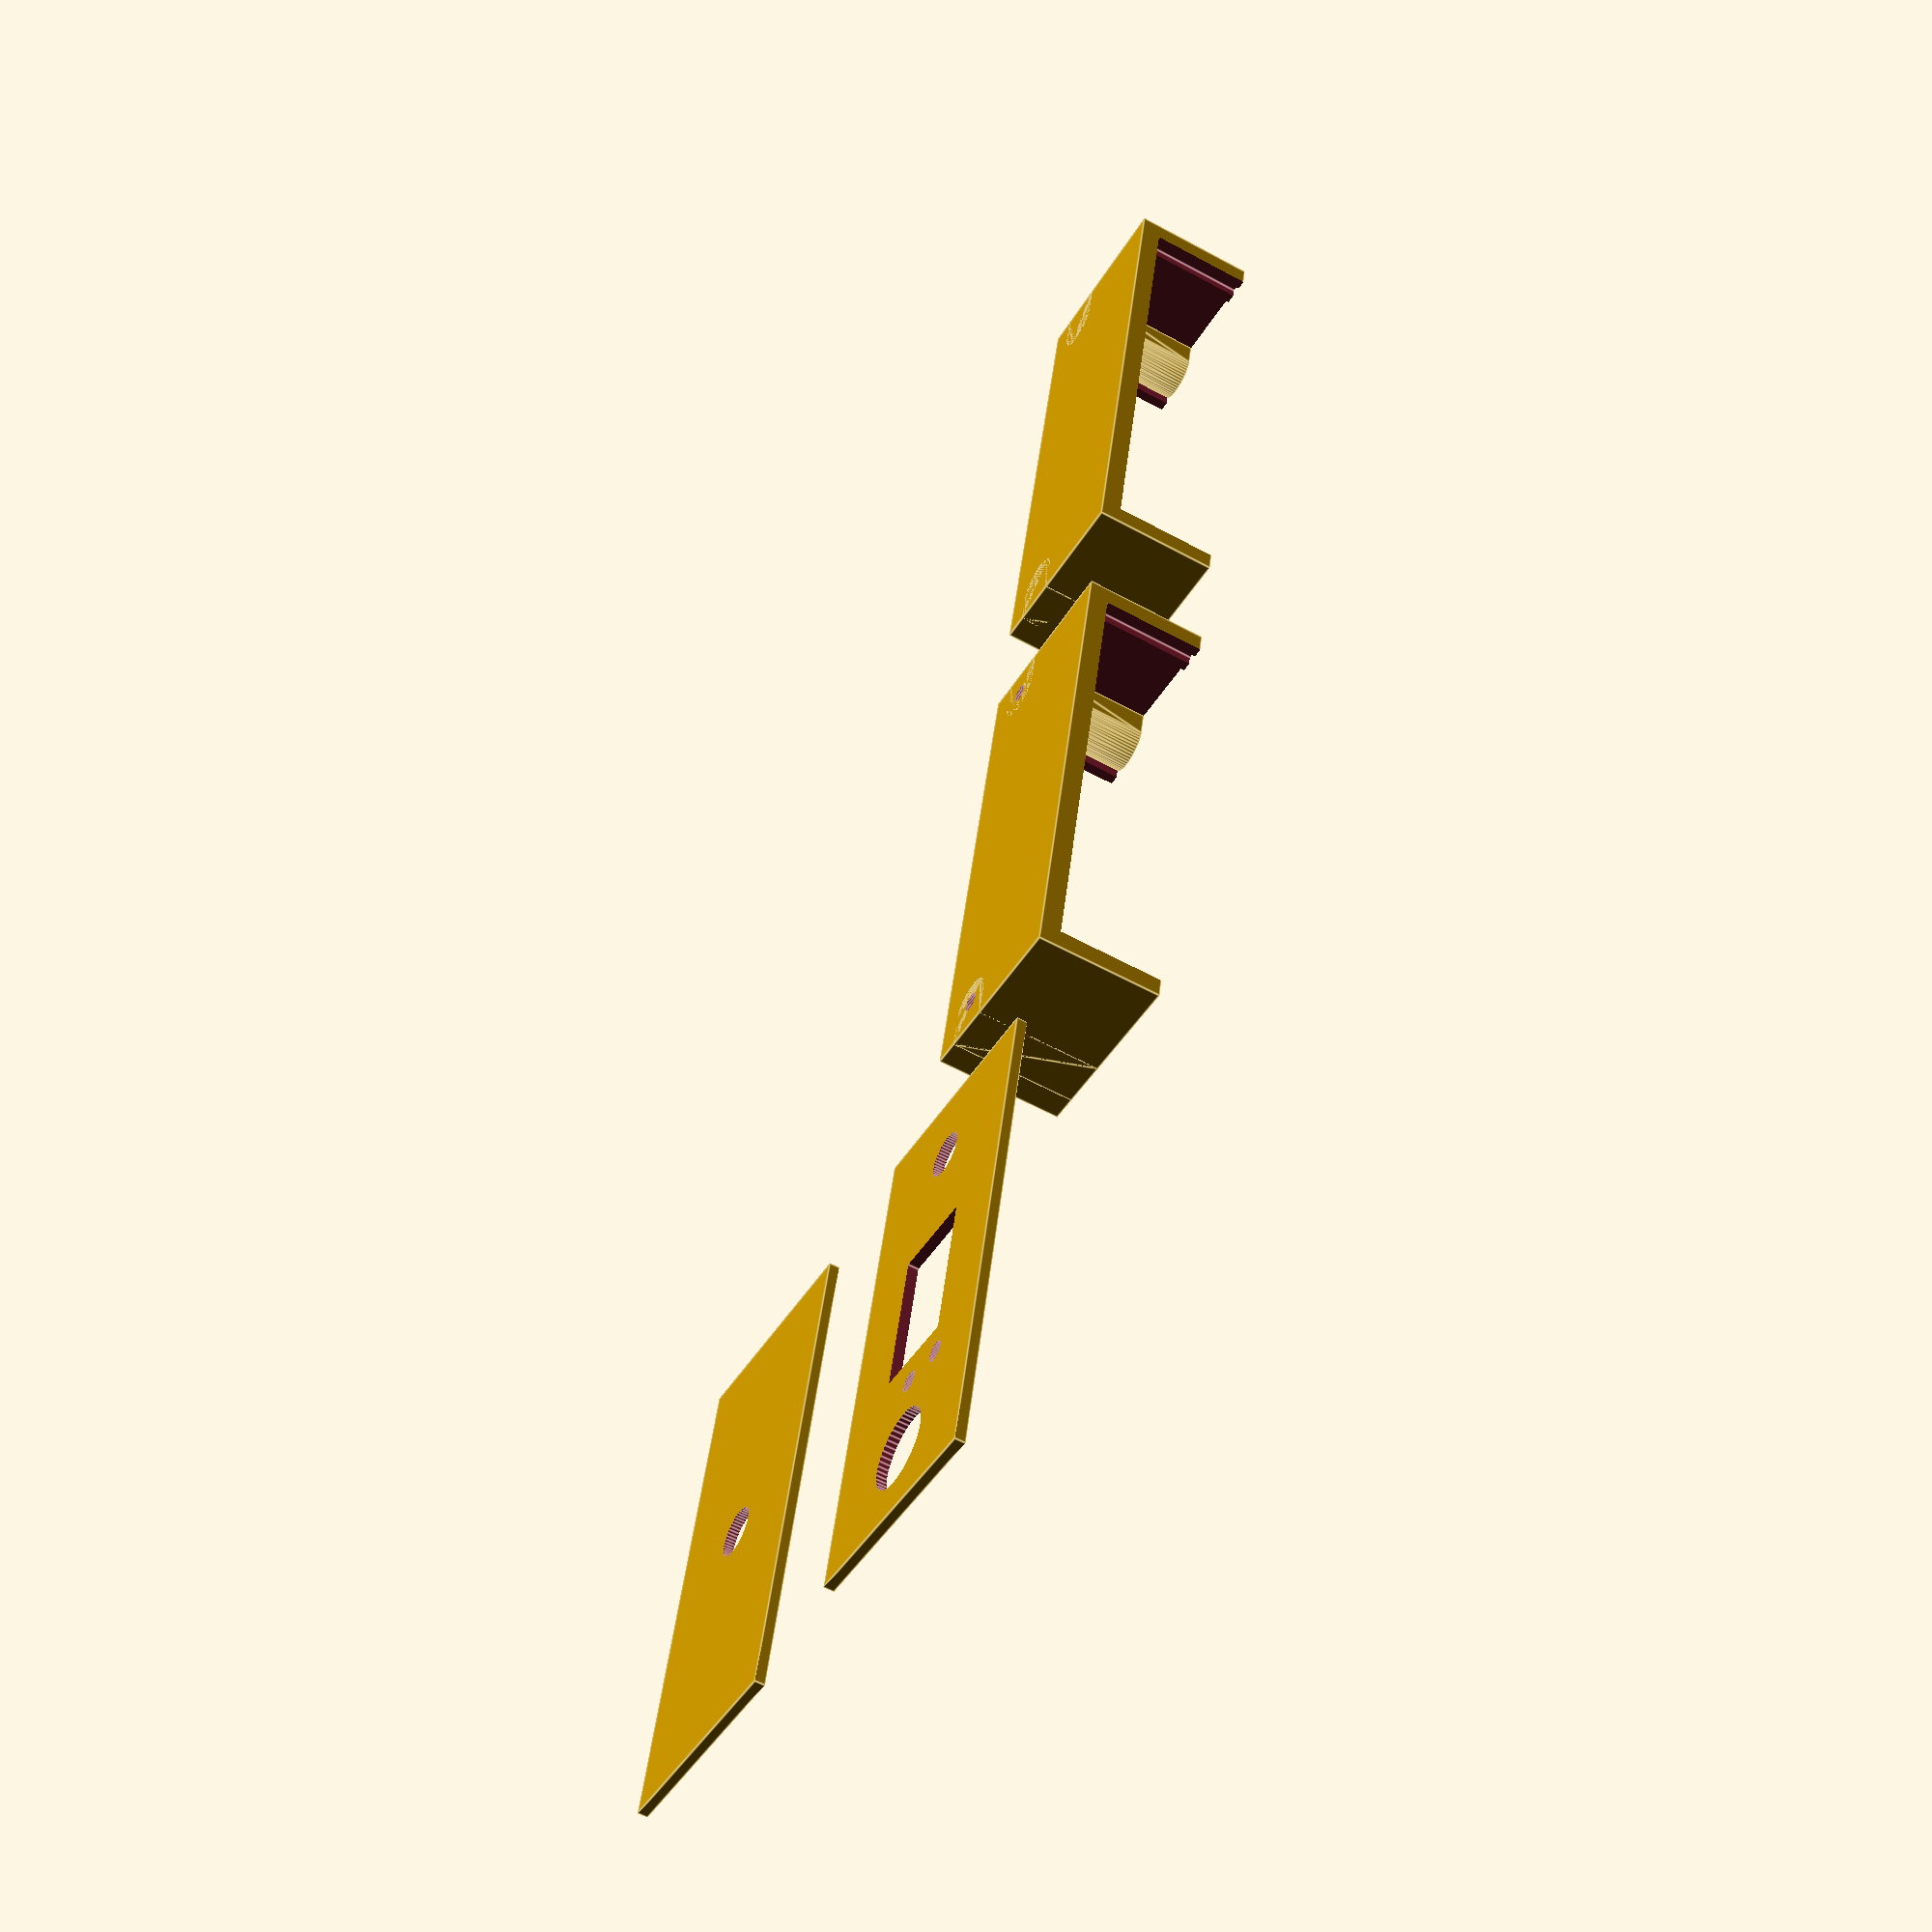
<openscad>
//

$fn=50;
nozzle=0.8;
wall=nozzle*2;
clearance=0.1;
//
h=40;
x=82.5; //
y=30;
DCbarrel=7.8; //PowerSupply Mount Socket hole
module border_support() {
difference(){
cube([wall*2,wall*2,h/2+4]);
translate([-0.5,wall,h/2]) rotate([90,0,0])        linear_extrude(height = wall*3, center = true, convexity = 10, twist = 0)
            polygon([[0,0],
                     [0,6],
                     [2,6],
                     [2,4]]);
}
}
module frontpanel(){
	x=x-wall*2-clearance*2;
	h=h-wall*2-clearance*2;
	difference(){
	cube([x,h,wall]);
	translate([x/2-22.5/2,h/2-7,-0.5]) cube([22.5,14,wall+1]);
	translate([x/2-22.5/2-16.75,h/2,-0.5]) cylinder(d=12.3, h=wall+1);
	translate([x/2-22.5/2-16.75+12,h/2,-0.5]) cylinder(d=3.2, h=wall+1);
	translate([x/2-22.5/2-16.75+12,h/2-7.29,-0.5]) cylinder(d=3.2, h=wall+1);
	translate([x/2+22.5/2+16.05,h/2,-0.5]) cylinder(d=7, h=wall+1);
	//translate([x/2+22.5/2+16.05,h/2+6,-0.5]) cylinder(d=3, h=wall);
	}
}
module rearpanel(){
	x=x-wall*2-clearance*2;
	h=h-wall*2-clearance*2;
	difference(){
	cube([x,h,wall]);
	//translate([30,h/2-25/2,-0.5]) cube([28,25,wall+1]);
    translate([28+x/2-22.5/2-16.75,h/2,-0.5]) cylinder(d=DCbarrel, h=wall+1);
	}
}

module bottom(){

difference(){
        union(){
		difference(){
		cube([x,y,h/2]);
		translate([wall,wall*3+clearance*2,wall]) cube([x-wall*2,y-wall*6-clearance*4,h/2+wall]);
		}

//top support screw
				
		hull(){
		translate([wall+8/2,13+wall*3+8/2,0]) cylinder(d=8, h=h/2);
		translate([0,13+wall*3,0]) cube([wall,8,h/2]);
		}
		hull(){
		translate([x-wall-8/2,13+wall*3+8/2,0]) cylinder(d=8, h=h/2);
		translate([x-wall,13+wall*3,0]) cube([wall,8,h/2]);
		}
	}
    
	//front
	translate([wall*2,-wall,wall*2]) cube([x-wall*4,wall*5,h/2]);
	translate([wall,wall,wall]) cube([x-wall*2,wall+clearance*2,h/2+wall]);
	//rear
   translate([wall*2,y-wall*2,wall*2]) cube([x-wall*4,wall*3,h/2]);
	translate([wall+8,y-wall*4,wall*2]) cube([x-wall*2-16,wall*5,h/2]);
	translate([wall,y-wall*2-clearance*2,wall]) cube([x-wall*2,wall+clearance*2,h/2+wall]);
    
//top screw

	translate([wall+8/2,13+wall*3+8/2,-1]) cylinder(d=3, h=h);
	translate([x-wall-8/2,13+wall*3+8/2,-1]) cylinder(d=3, h=h);
	
}

//support with top
//translate([wall,y/4-wall*3,0]) rotate([0,0,0]) border_support();
//translate([wall,y/4*2-wall*3,0]) rotate([0,0,0]) border_support();
//translate([wall,y/4*3-wall*3,0]) rotate([0,0,0]) border_support();
//translate([x-wall,y/4+wall*3,0]) rotate([0,0,180]) border_support();
//translate([x-wall,y/4*2+wall*3,0]) rotate([0,0,180]) border_support();
//translate([x-wall,y/4*3+wall*3,0]) rotate([0,0,180]) border_support();
}

module top(){

difference(){
        union(){
		difference(){
		cube([x,y,h/2]);
		translate([wall,wall*3+clearance*2,wall]) cube([x-wall*2,y-wall*6-clearance*4,h/2+wall]);
		}
//top support screw
		
		hull(){
		translate([wall+8/2,13+wall*3+8/2,0]) cylinder(d=8, h=h/2);
		translate([0,13+wall*3,0]) cube([wall,8,h/2]);
		}
		hull(){
		translate([x-wall-8/2,13+wall*3+8/2,0]) cylinder(d=8, h=h/2);
		translate([x-wall,13+wall*3,0]) cube([wall,8,h/2]);
		}
	}
	//front
	translate([wall*2,-wall,wall*2]) cube([x-wall*4,wall*5,h/2]);
	translate([wall,wall,wall]) cube([x-wall*2,wall+clearance*2,h/2+wall]);
	//rear
	translate([wall*2,y-wall*2,wall*2]) cube([x-wall*4,wall*3,h/2]);
	translate([wall+8,y-wall*4,wall*2]) cube([x-wall*2-16,wall*5,h/2]);
	translate([wall,y-wall*2-clearance*2,wall]) cube([x-wall*2,wall+clearance*2,h/2+wall]);
//top screw

	translate([wall+8/2,13+wall*3+8/2,1]) cylinder(d=2.7, h=h);
	translate([x-wall-8/2,13+wall*3+8/2,1]) cylinder(d=2.7, h=h);
}

//support with top
//translate([wall,y/4-wall*3,0]) rotate([0,0,0]) border_support();
//translate([wall,y/4*2-wall*3,0]) rotate([0,0,0]) border_support();
//translate([wall,y/4*3-wall*3,0]) rotate([0,0,0]) border_support();
//translate([x-wall,y/4+wall*3,0]) rotate([0,0,180]) border_support();
//translate([x-wall,y/4*2+wall*3,0]) rotate([0,0,180]) border_support();
//translate([x-wall,y/4*3+wall*3,0]) rotate([0,0,180]) border_support();
}
rotate([0,180,0]) translate([-100-x+wall*2,0,0]) frontpanel();
translate([100,60,0]) rearpanel();
translate([-100,0,0]) top();
bottom();

</openscad>
<views>
elev=58.3 azim=77.2 roll=240.5 proj=p view=edges
</views>
